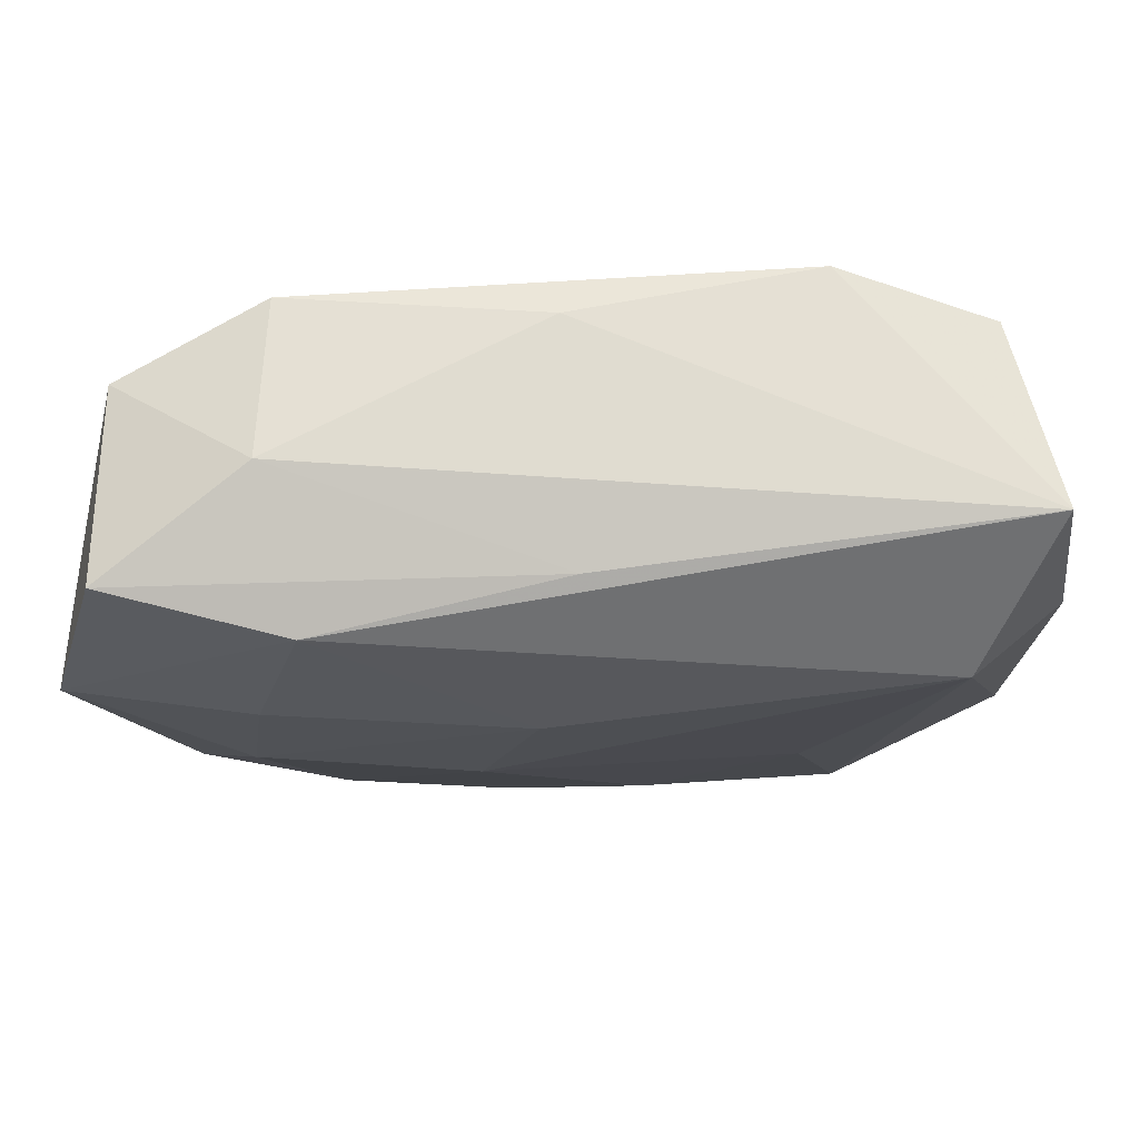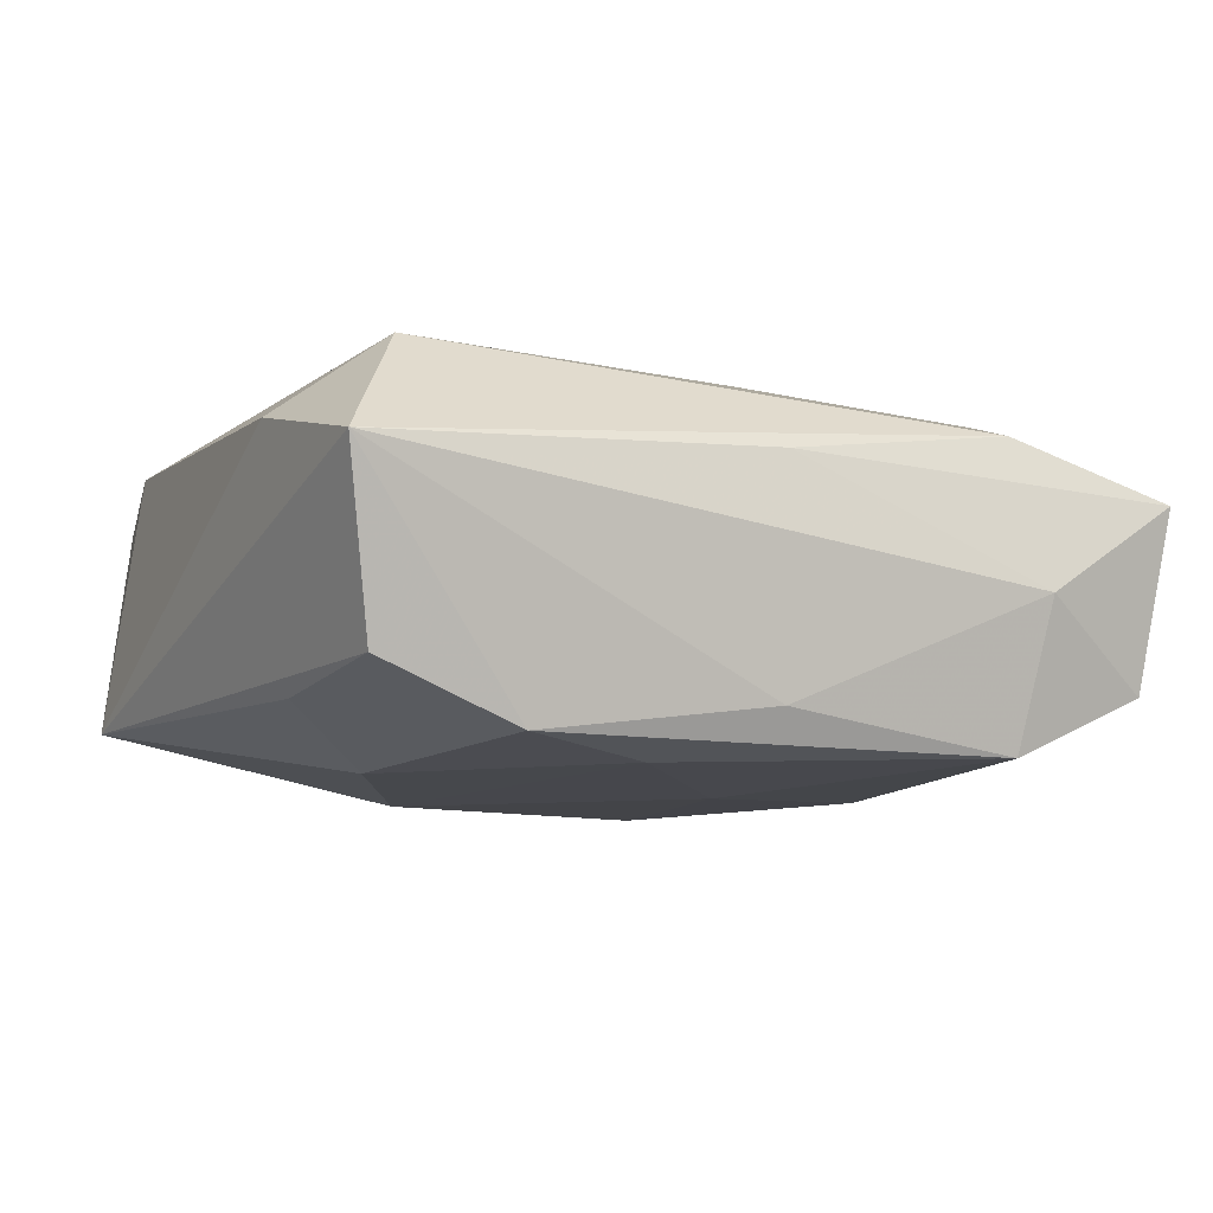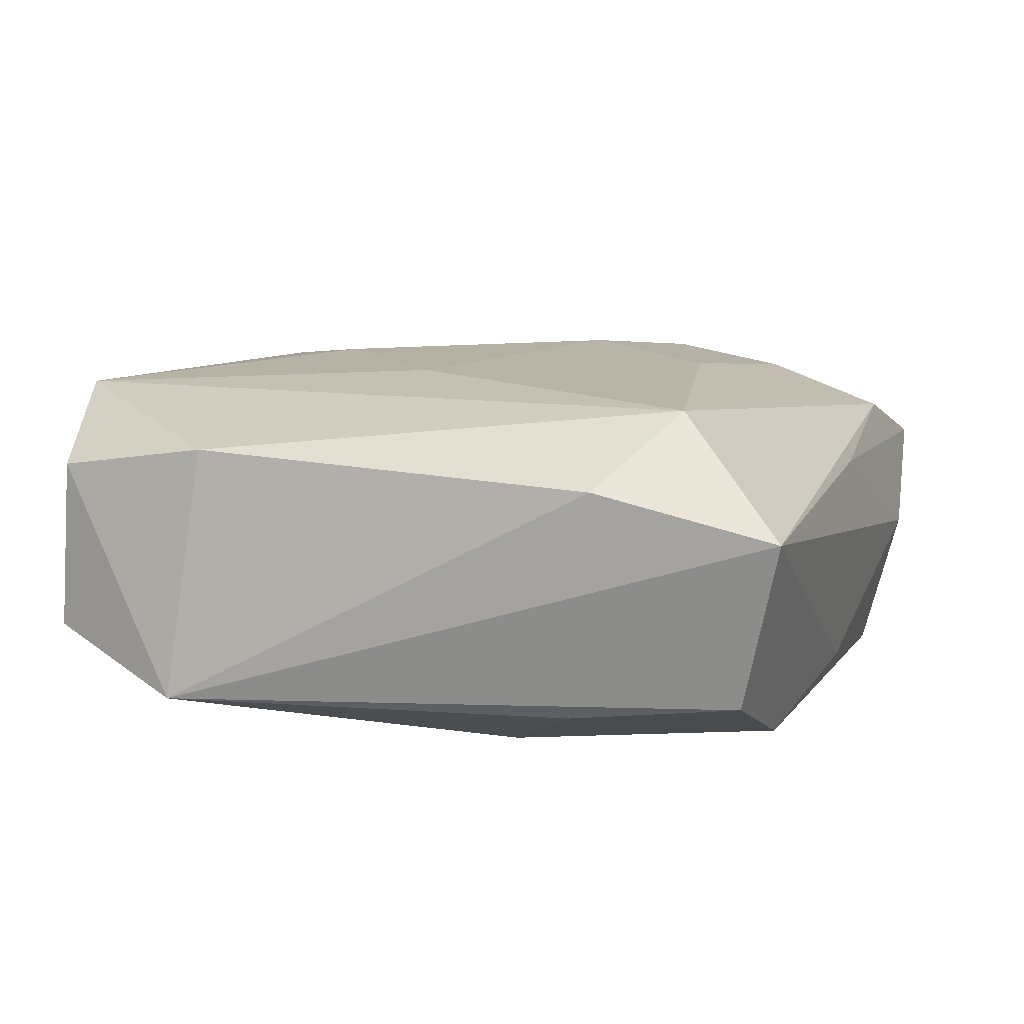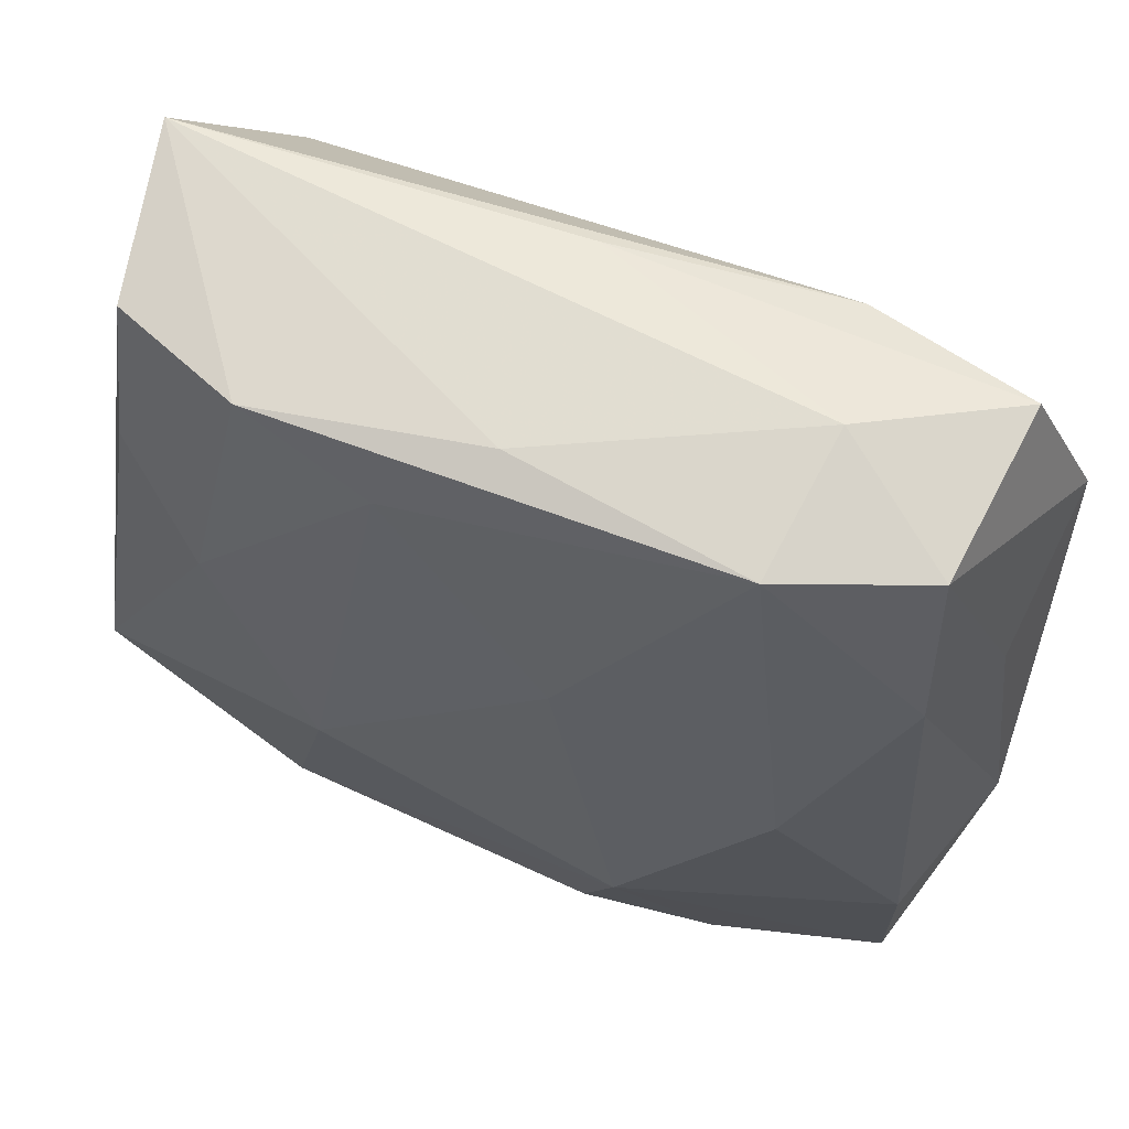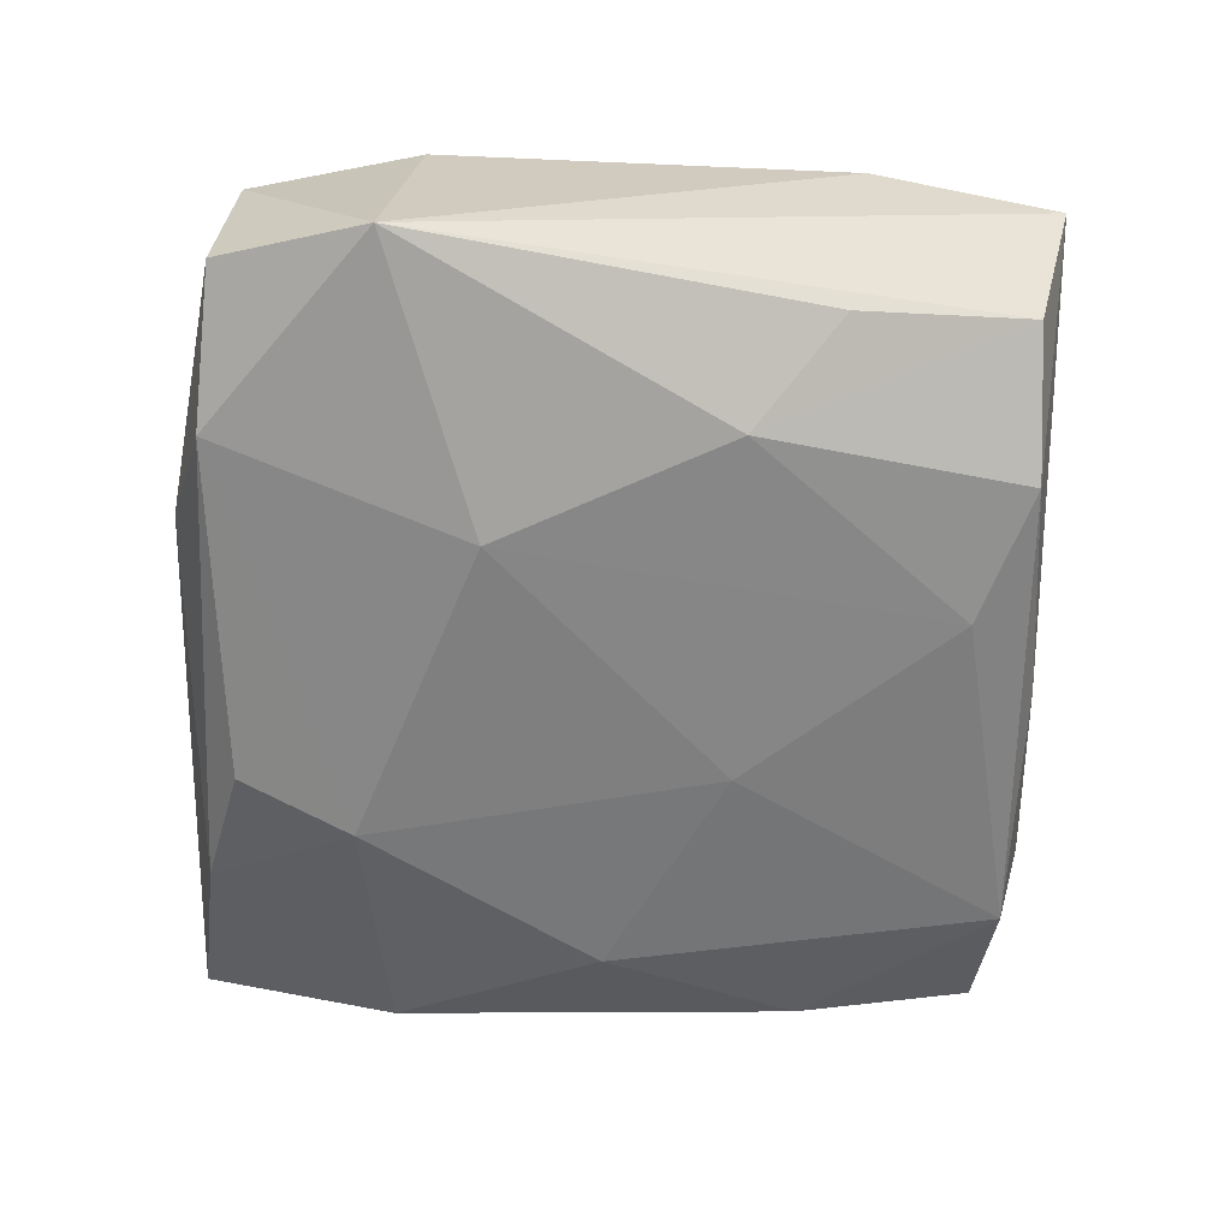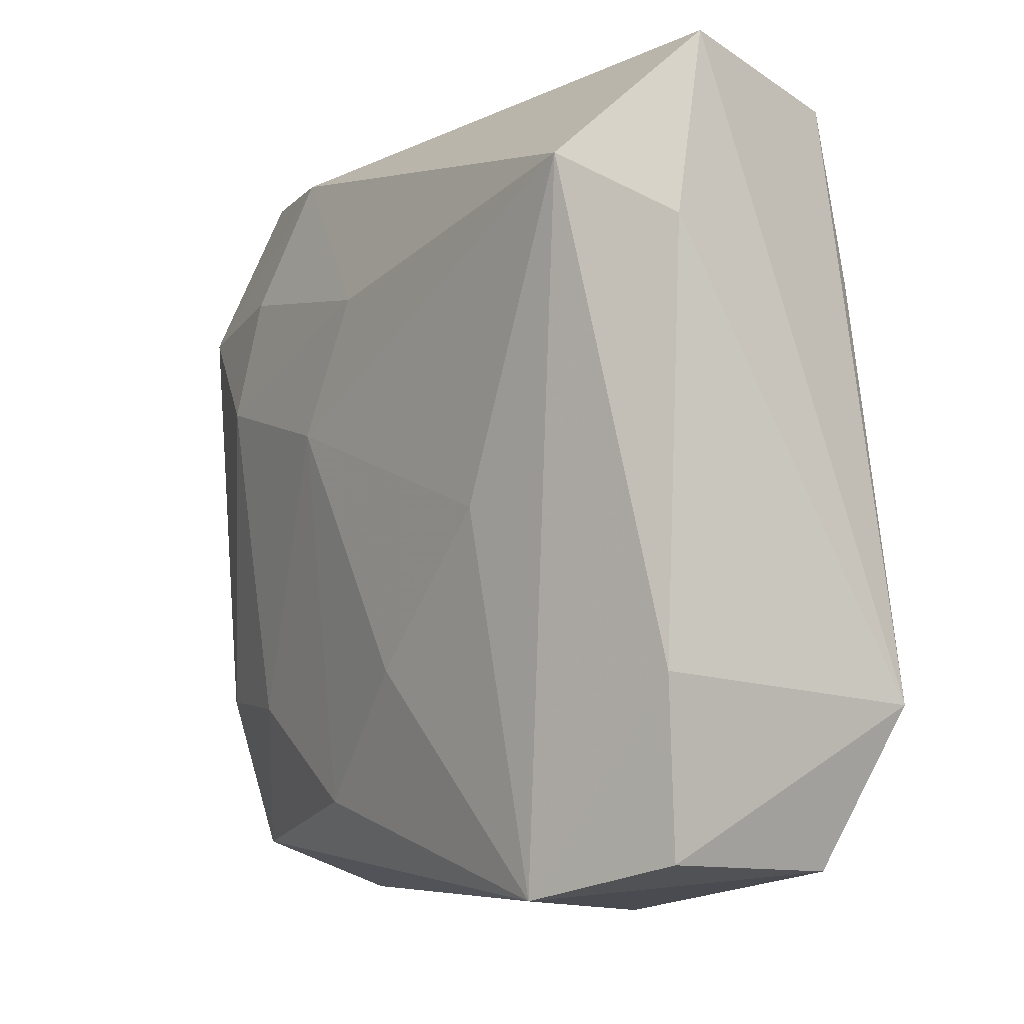
<metadata>
{"format":"obj","ext":"obj","renderer":"f3d","projection":"perspective","resolution":1024,"background":"white","views":[{"elev":78.7,"azim":-4.5,"up":"+Y"},{"elev":-8.3,"azim":156.6,"up":"+Z"},{"elev":10.7,"azim":109.8,"up":"+Z"},{"elev":58.8,"azim":-158.6,"up":"+Y"},{"elev":-59.9,"azim":89.1,"up":"+Z"},{"elev":-6.0,"azim":55.2,"up":"+Y"}]}
</metadata>
<code>
v 0.01482 -0.001947 0.01458
v -0.0002994 0.02927 -0.0101
v 0.0338 -0.01608 -0.009327
v -0.003517 0.01609 0.01384
v 0.03145 -0.01402 0.009863
v 0.003866 -0.01328 0.01473
v -0.02272 0.009274 0.01331
v 0.02956 -0.02763 -0.005324
v 0.02942 -0.02688 0.007739
v 0.02383 0.0221 0.01356
v -0.0307 -0.01655 -0.008975
v -0.007687 0.005663 0.01504
v 0.007079 0.02394 -0.01358
v -0.02942 -0.0149 0.009462
v -0.01028 -0.01843 -0.01458
v -0.02649 -0.0269 0.007292
v 0.02004 -0.02953 0.01314
v -0.01845 -0.01571 0.01228
v -0.03022 0.02954 0.004994
v -0.0293 0.014 -0.009904
v 0.02116 0.008152 -0.0136
v -0.02862 0.02739 -0.008231
v 0.01688 0.02787 -0.01222
v -0.0196 0.03103 -0.001893
v -0.01706 -0.0297 -0.009951
v -0.03484 -0.01043 0.0001644
v 0.01319 -0.009269 -0.01458
v -0.007092 -0.027 -0.01228
v 0.01862 -0.0284 -0.009703
v -0.005139 0.008097 -0.01458
v -0.03004 -0.03128 -0.005869
v 0.02957 0.03087 0.005125
v 0.02711 0.02763 -0.007845
v 0.009715 -0.03128 -0.004042
v -0.0003487 0.02999 0.006544
v -0.006457 -0.02315 0.01298
v 0.02825 0.0147 -0.009433
v -0.03425 0.0173 0.009064
v -0.01778 0.02871 0.009027
v -0.02166 -0.0008078 -0.0139
v -0.02137 0.01868 0.01188
v -0.03274 0.008968 -0.0008139
v 0.03109 0.01714 0.00837
v -0.01814 0.02827 -0.0128
f 24 32 2
f 32 23 2
f 33 32 3
f 33 23 32
f 35 32 24
f 3 32 43
f 32 10 43
f 3 27 21
f 23 33 21
f 12 10 4
f 19 35 24
f 38 19 22
f 22 19 24
f 26 16 14
f 14 38 26
f 28 25 15
f 31 16 26
f 31 17 16
f 15 25 31
f 1 10 12
f 1 17 10
f 5 43 10
f 10 17 5
f 3 43 5
f 37 33 3
f 3 21 37
f 37 21 33
f 30 27 15
f 15 40 30
f 26 38 42
f 38 22 42
f 42 20 26
f 42 22 20
f 44 2 23
f 20 22 44
f 44 30 40
f 24 2 44
f 44 22 24
f 44 40 20
f 38 14 7
f 7 41 38
f 12 4 7
f 4 41 7
f 16 17 36
f 11 31 26
f 26 20 11
f 20 40 11
f 11 40 15
f 15 31 11
f 6 1 12
f 17 1 6
f 12 36 6
f 6 36 17
f 13 21 27
f 27 30 13
f 23 21 13
f 13 44 23
f 30 44 13
f 39 19 38
f 38 41 39
f 35 19 39
f 39 4 10
f 39 41 4
f 39 10 32
f 32 35 39
f 12 7 18
f 18 36 12
f 18 7 14
f 18 14 16
f 16 36 18
f 25 28 29
f 3 8 29
f 29 27 3
f 15 27 29
f 29 28 15
f 9 5 17
f 17 8 9
f 3 5 9
f 9 8 3
f 34 31 25
f 25 29 34
f 17 31 34
f 34 8 17
f 34 29 8

</code>
